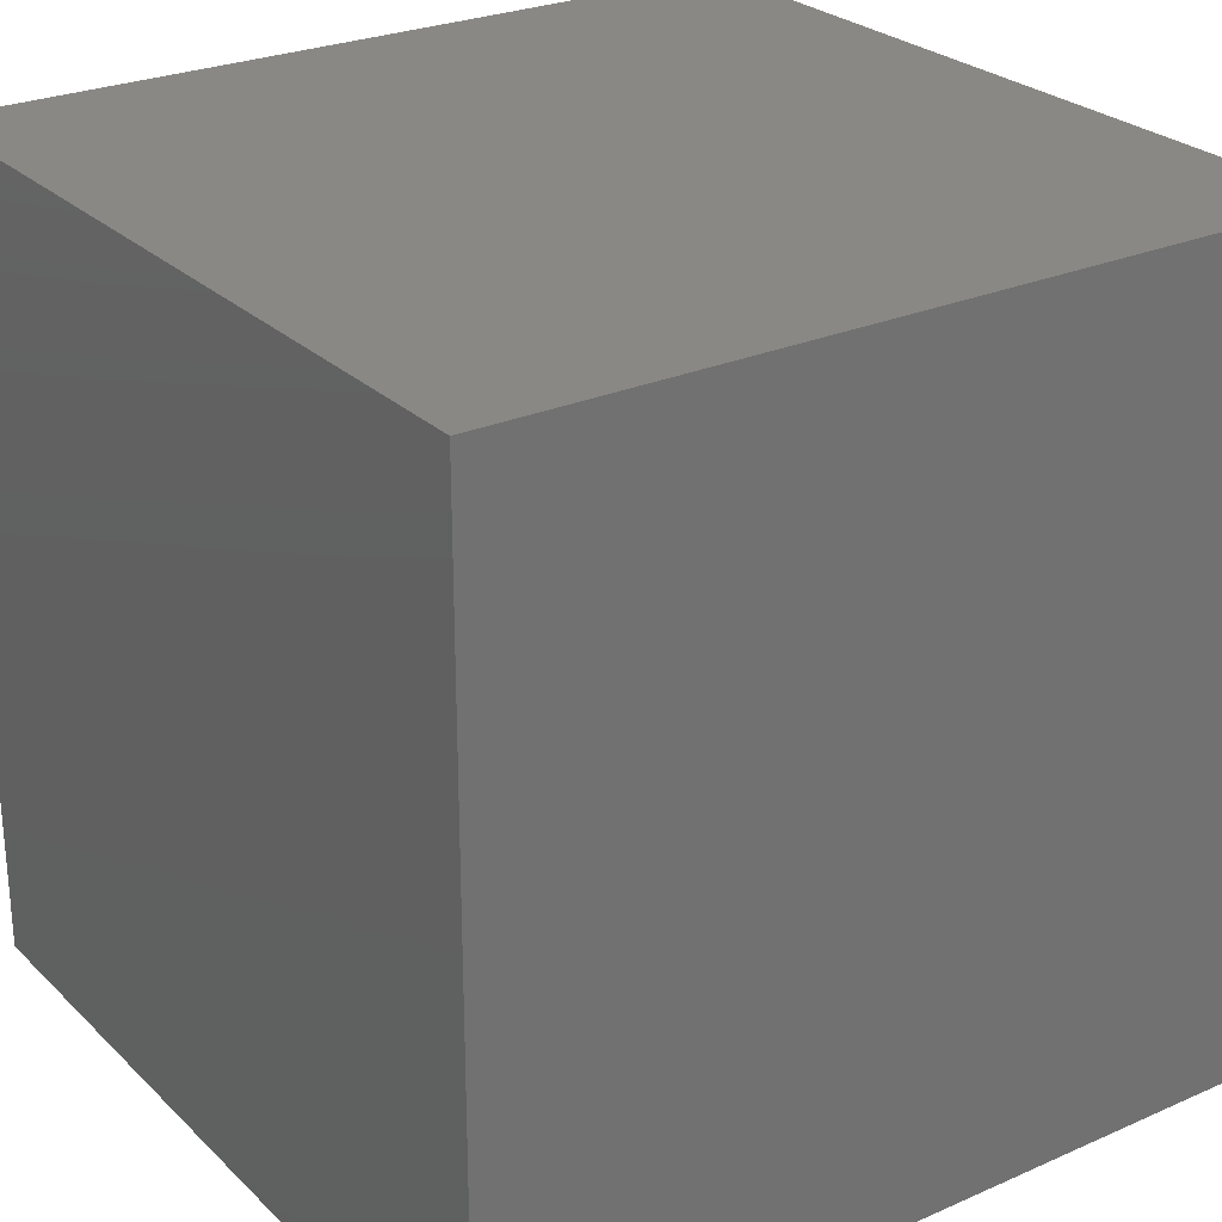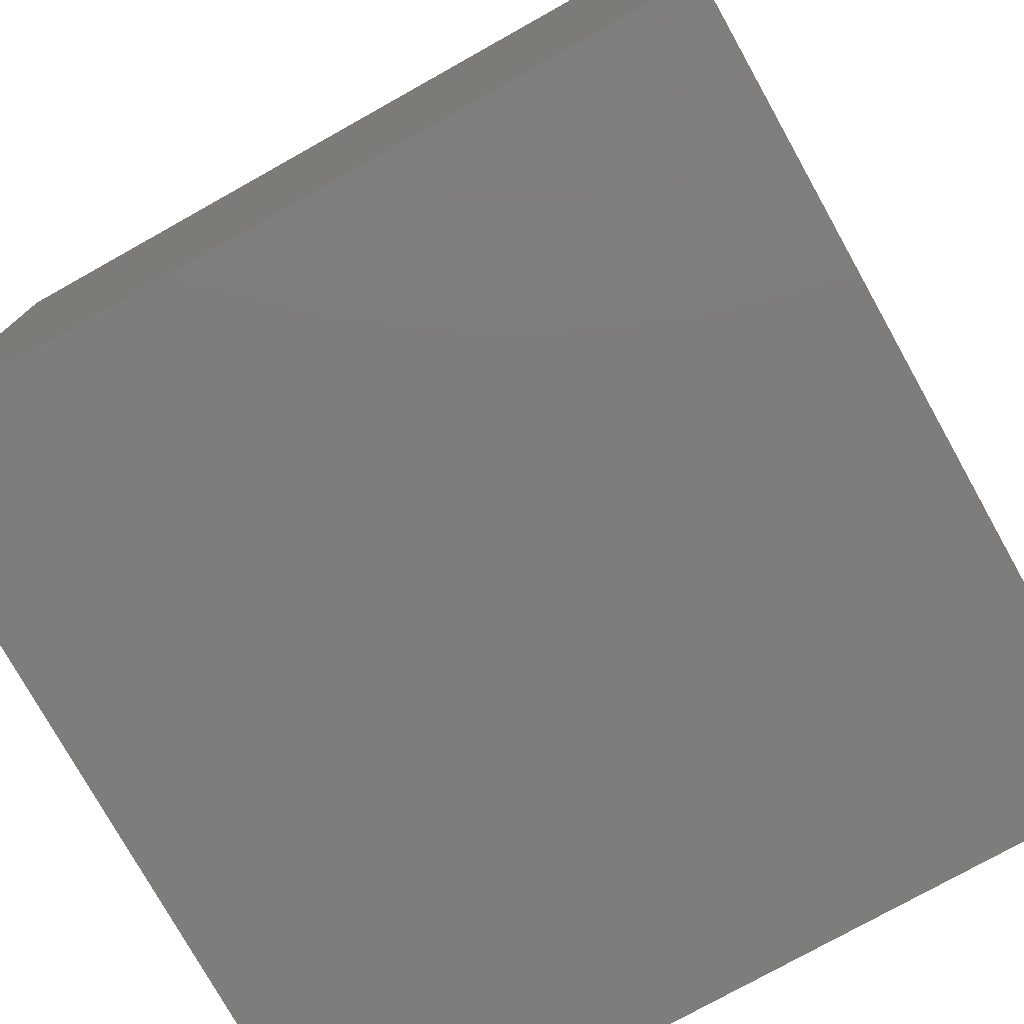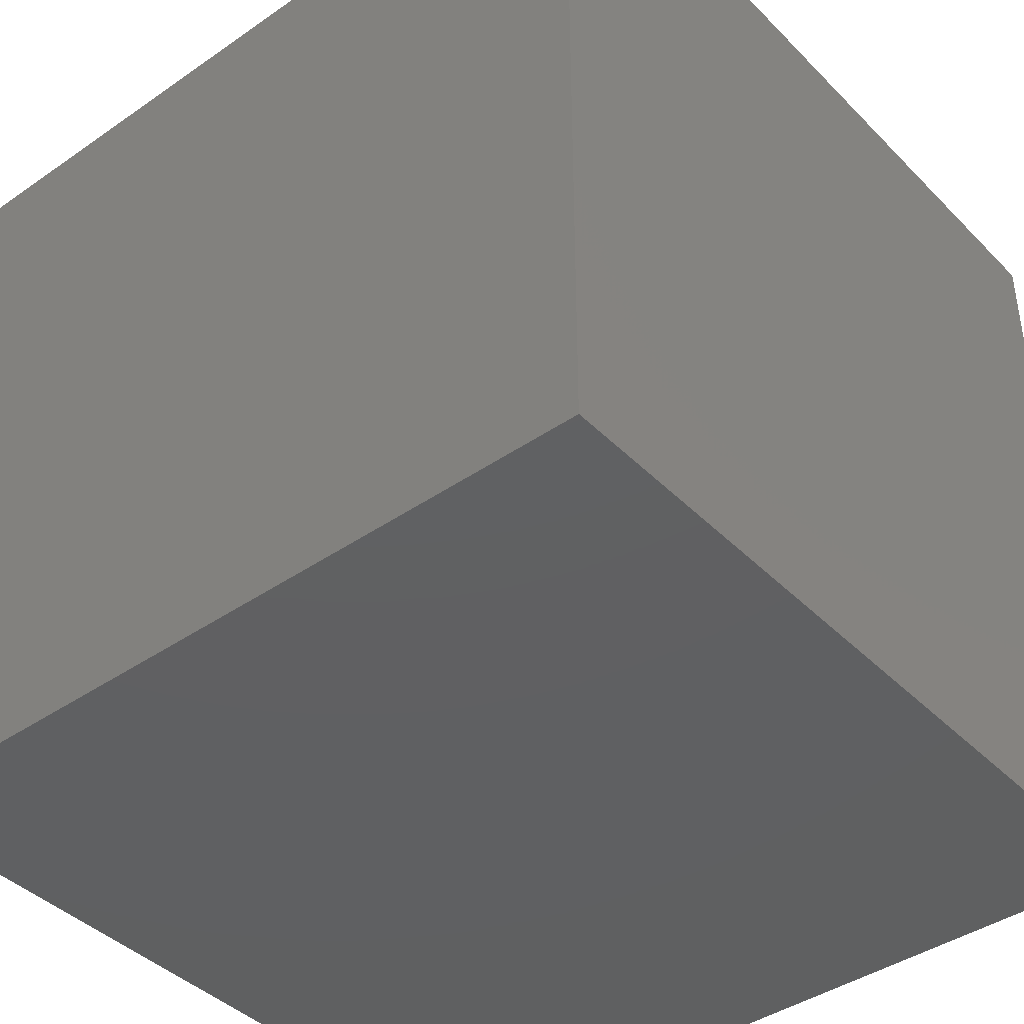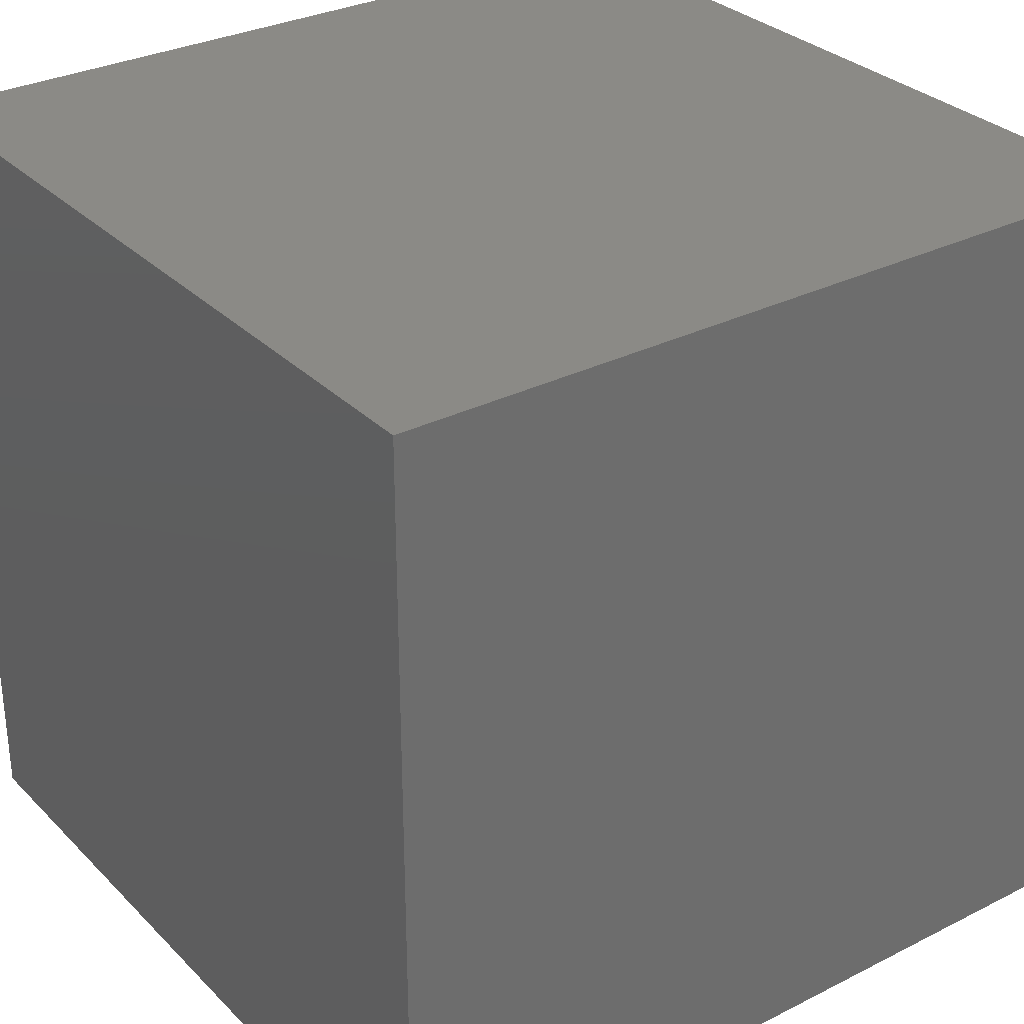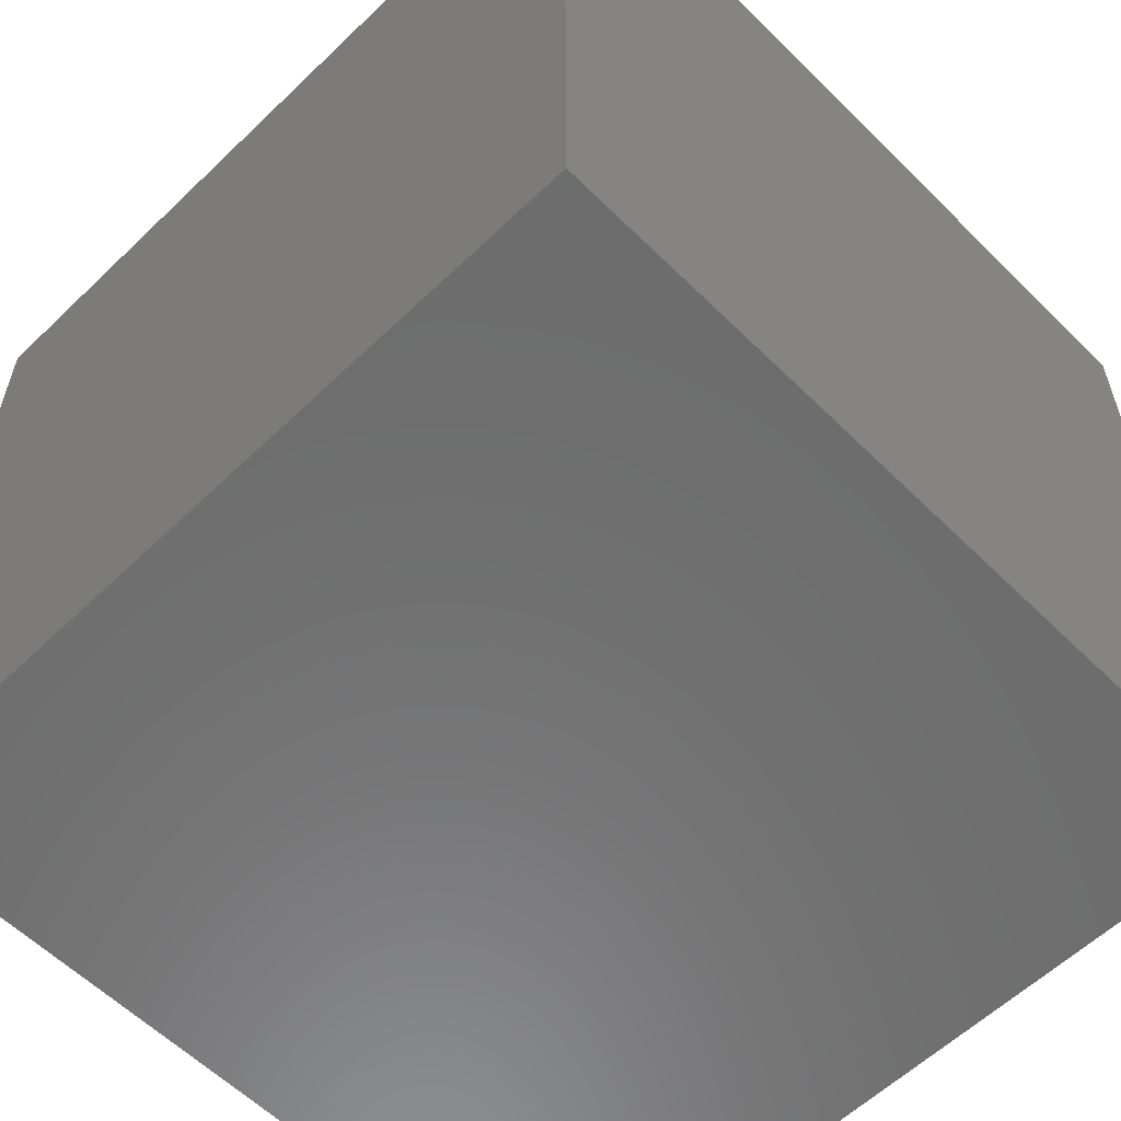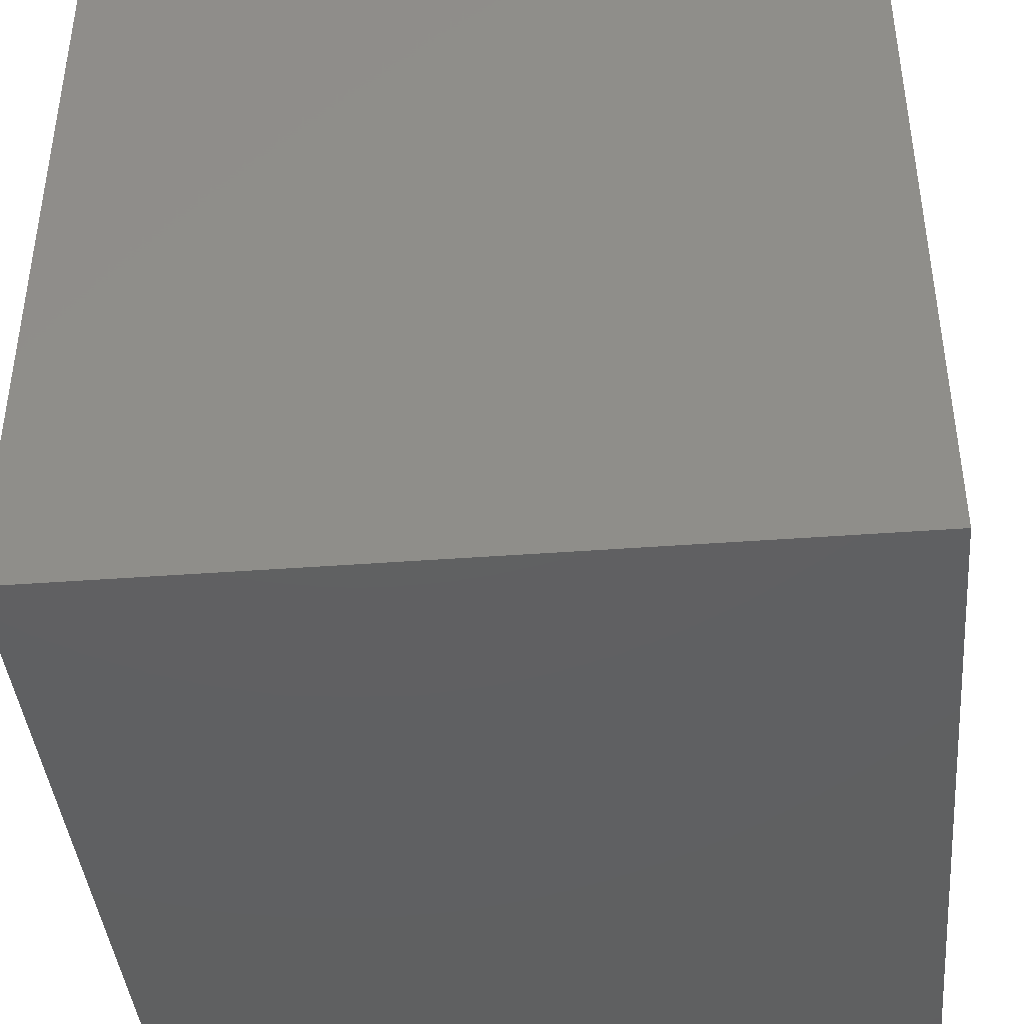
<metadata>
{"format":"stl","ext":"stl","renderer":"f3d","projection":"perspective","resolution":1024,"background":"white","views":[{"elev":26.4,"azim":-34.6,"up":"+Y"},{"elev":-77.0,"azim":-150.8,"up":"+Y"},{"elev":-41.5,"azim":129.9,"up":"+Y"},{"elev":30.8,"azim":144.1,"up":"+Y"},{"elev":-58.8,"azim":44.6,"up":"+Y"},{"elev":-41.4,"azim":-84.8,"up":"+Y"}]}
</metadata>
<code>
# stl→obj: 8 verts, 12 faces
v 7 3 -7
v 6 3 -7
v 7 2 -7
v 6 2 -7
v 7 2 -8
v 6 2 -8
v 7 3 -8
v 6 3 -8
f 1 2 3
f 3 2 4
f 5 6 7
f 7 6 8
f 4 6 3
f 3 6 5
f 2 8 4
f 4 8 6
f 1 7 2
f 2 7 8
f 3 5 1
f 1 5 7

</code>
